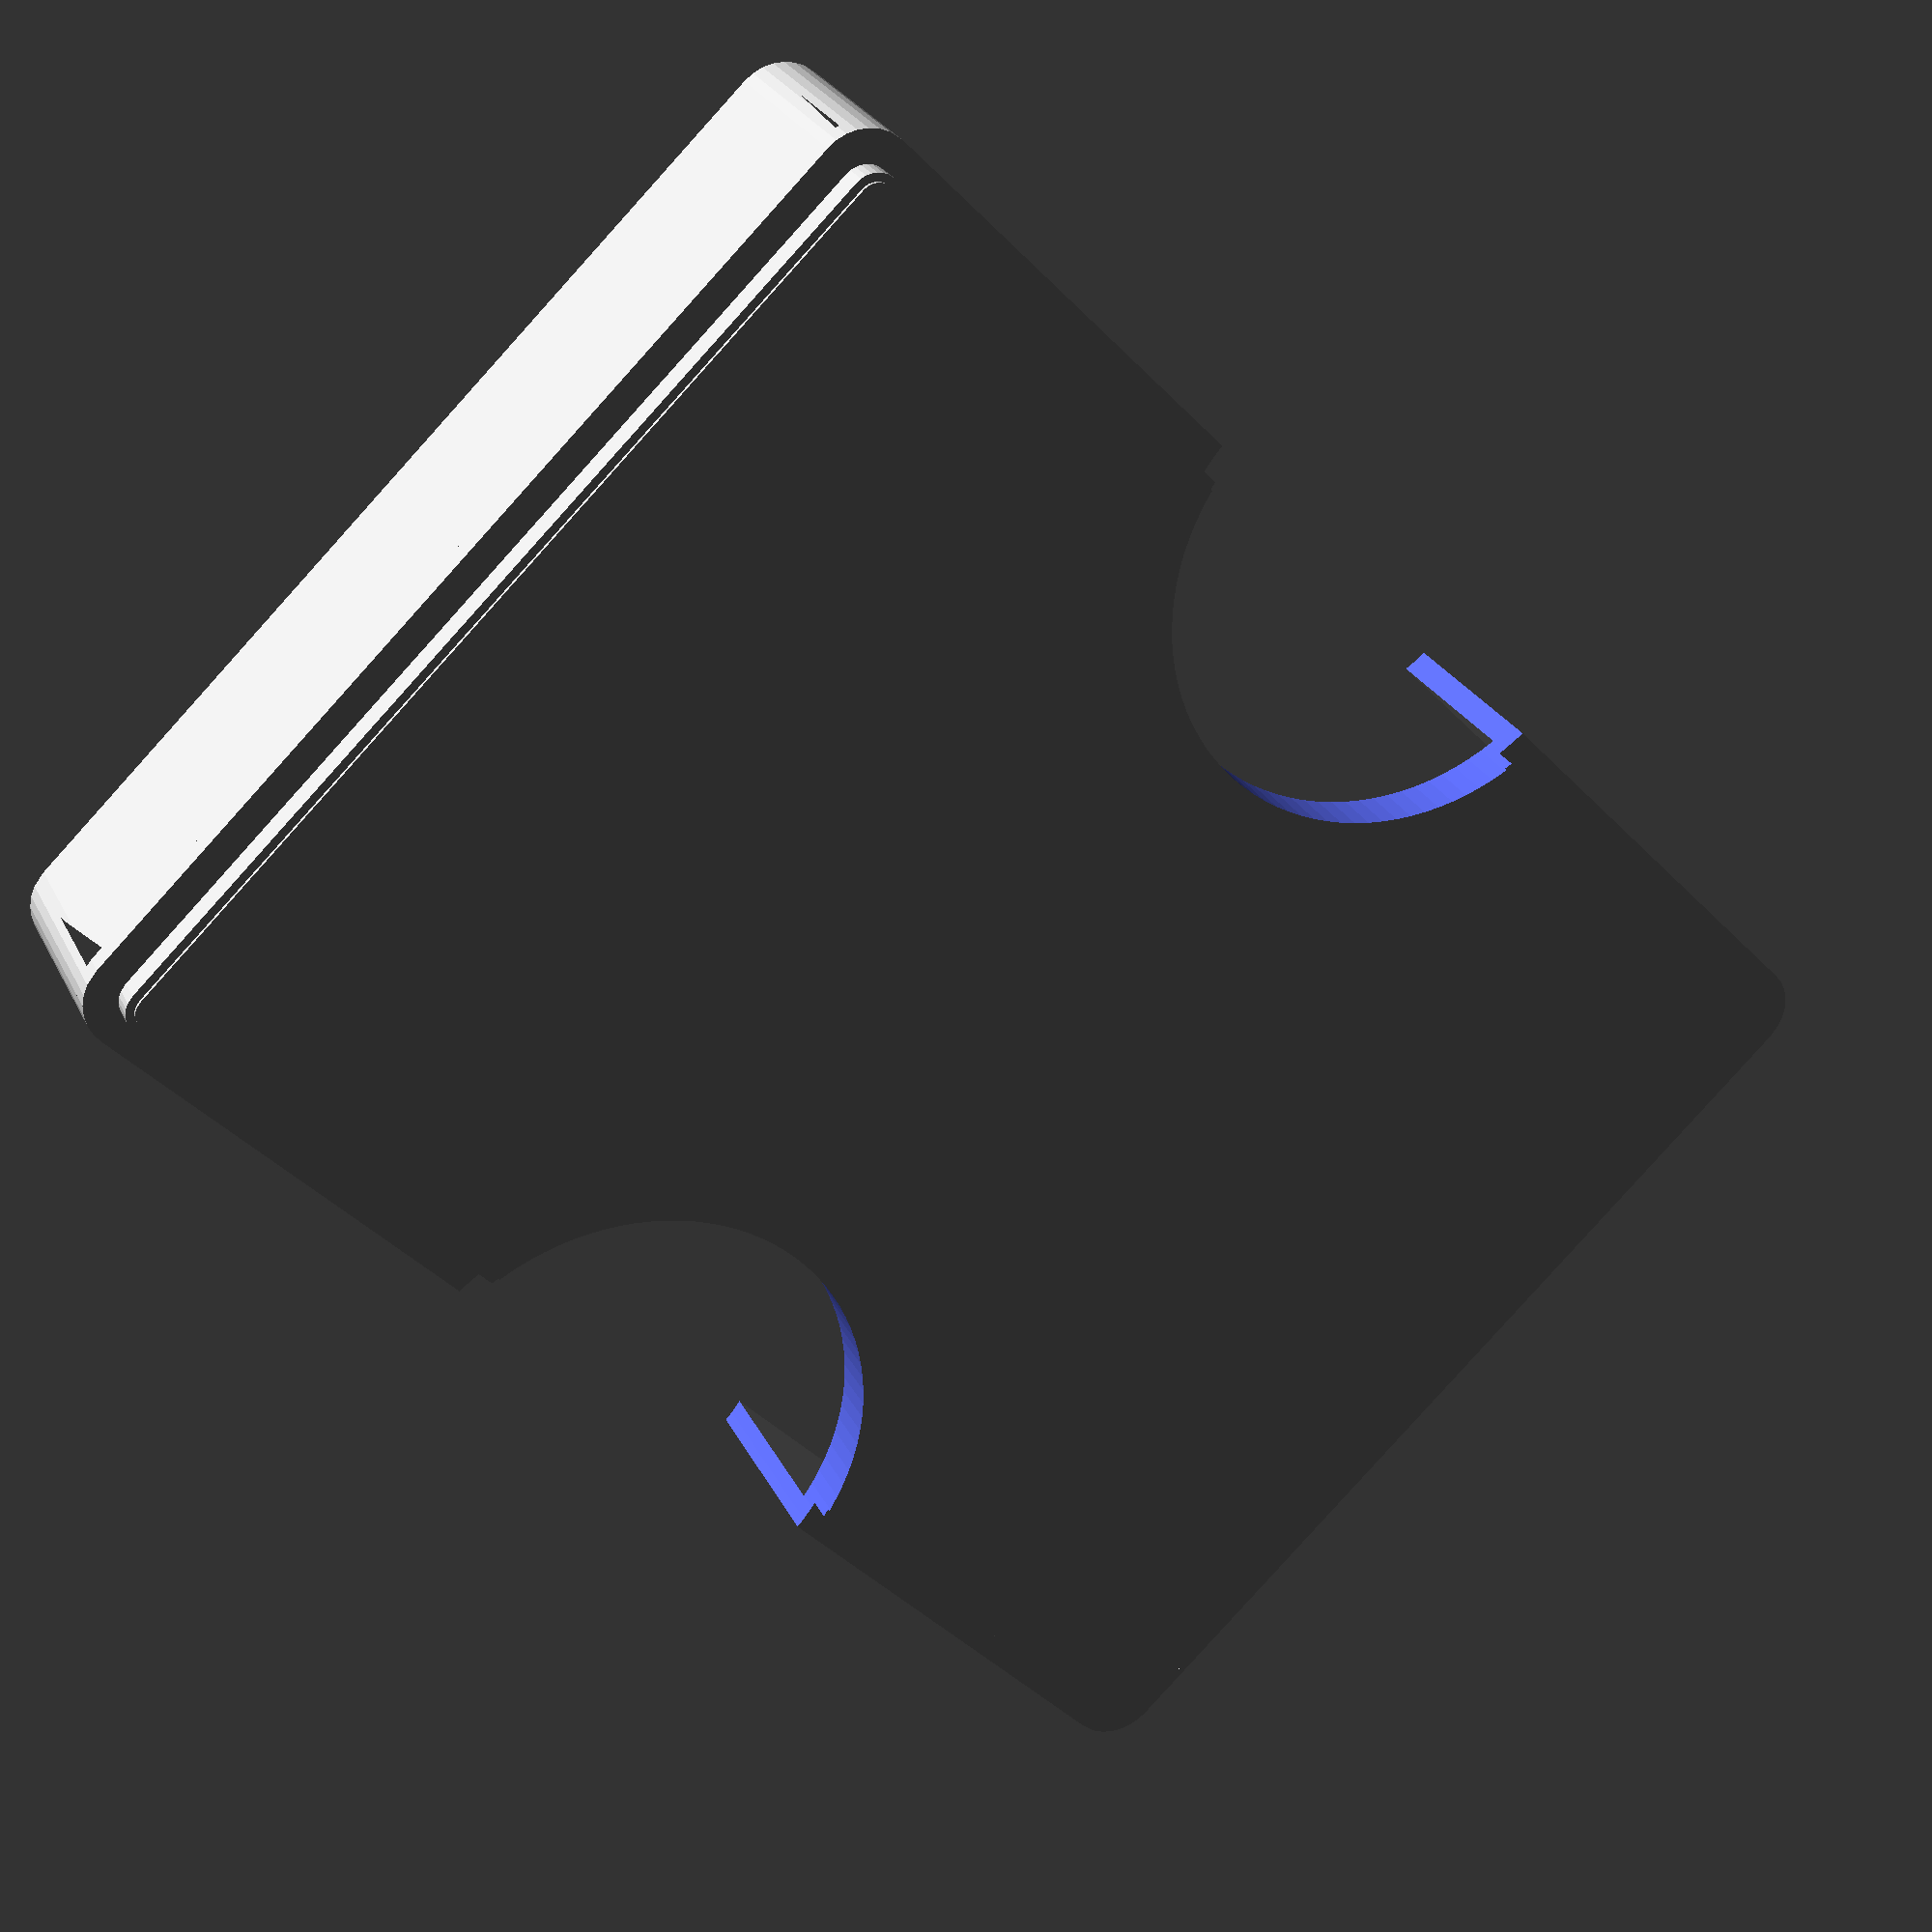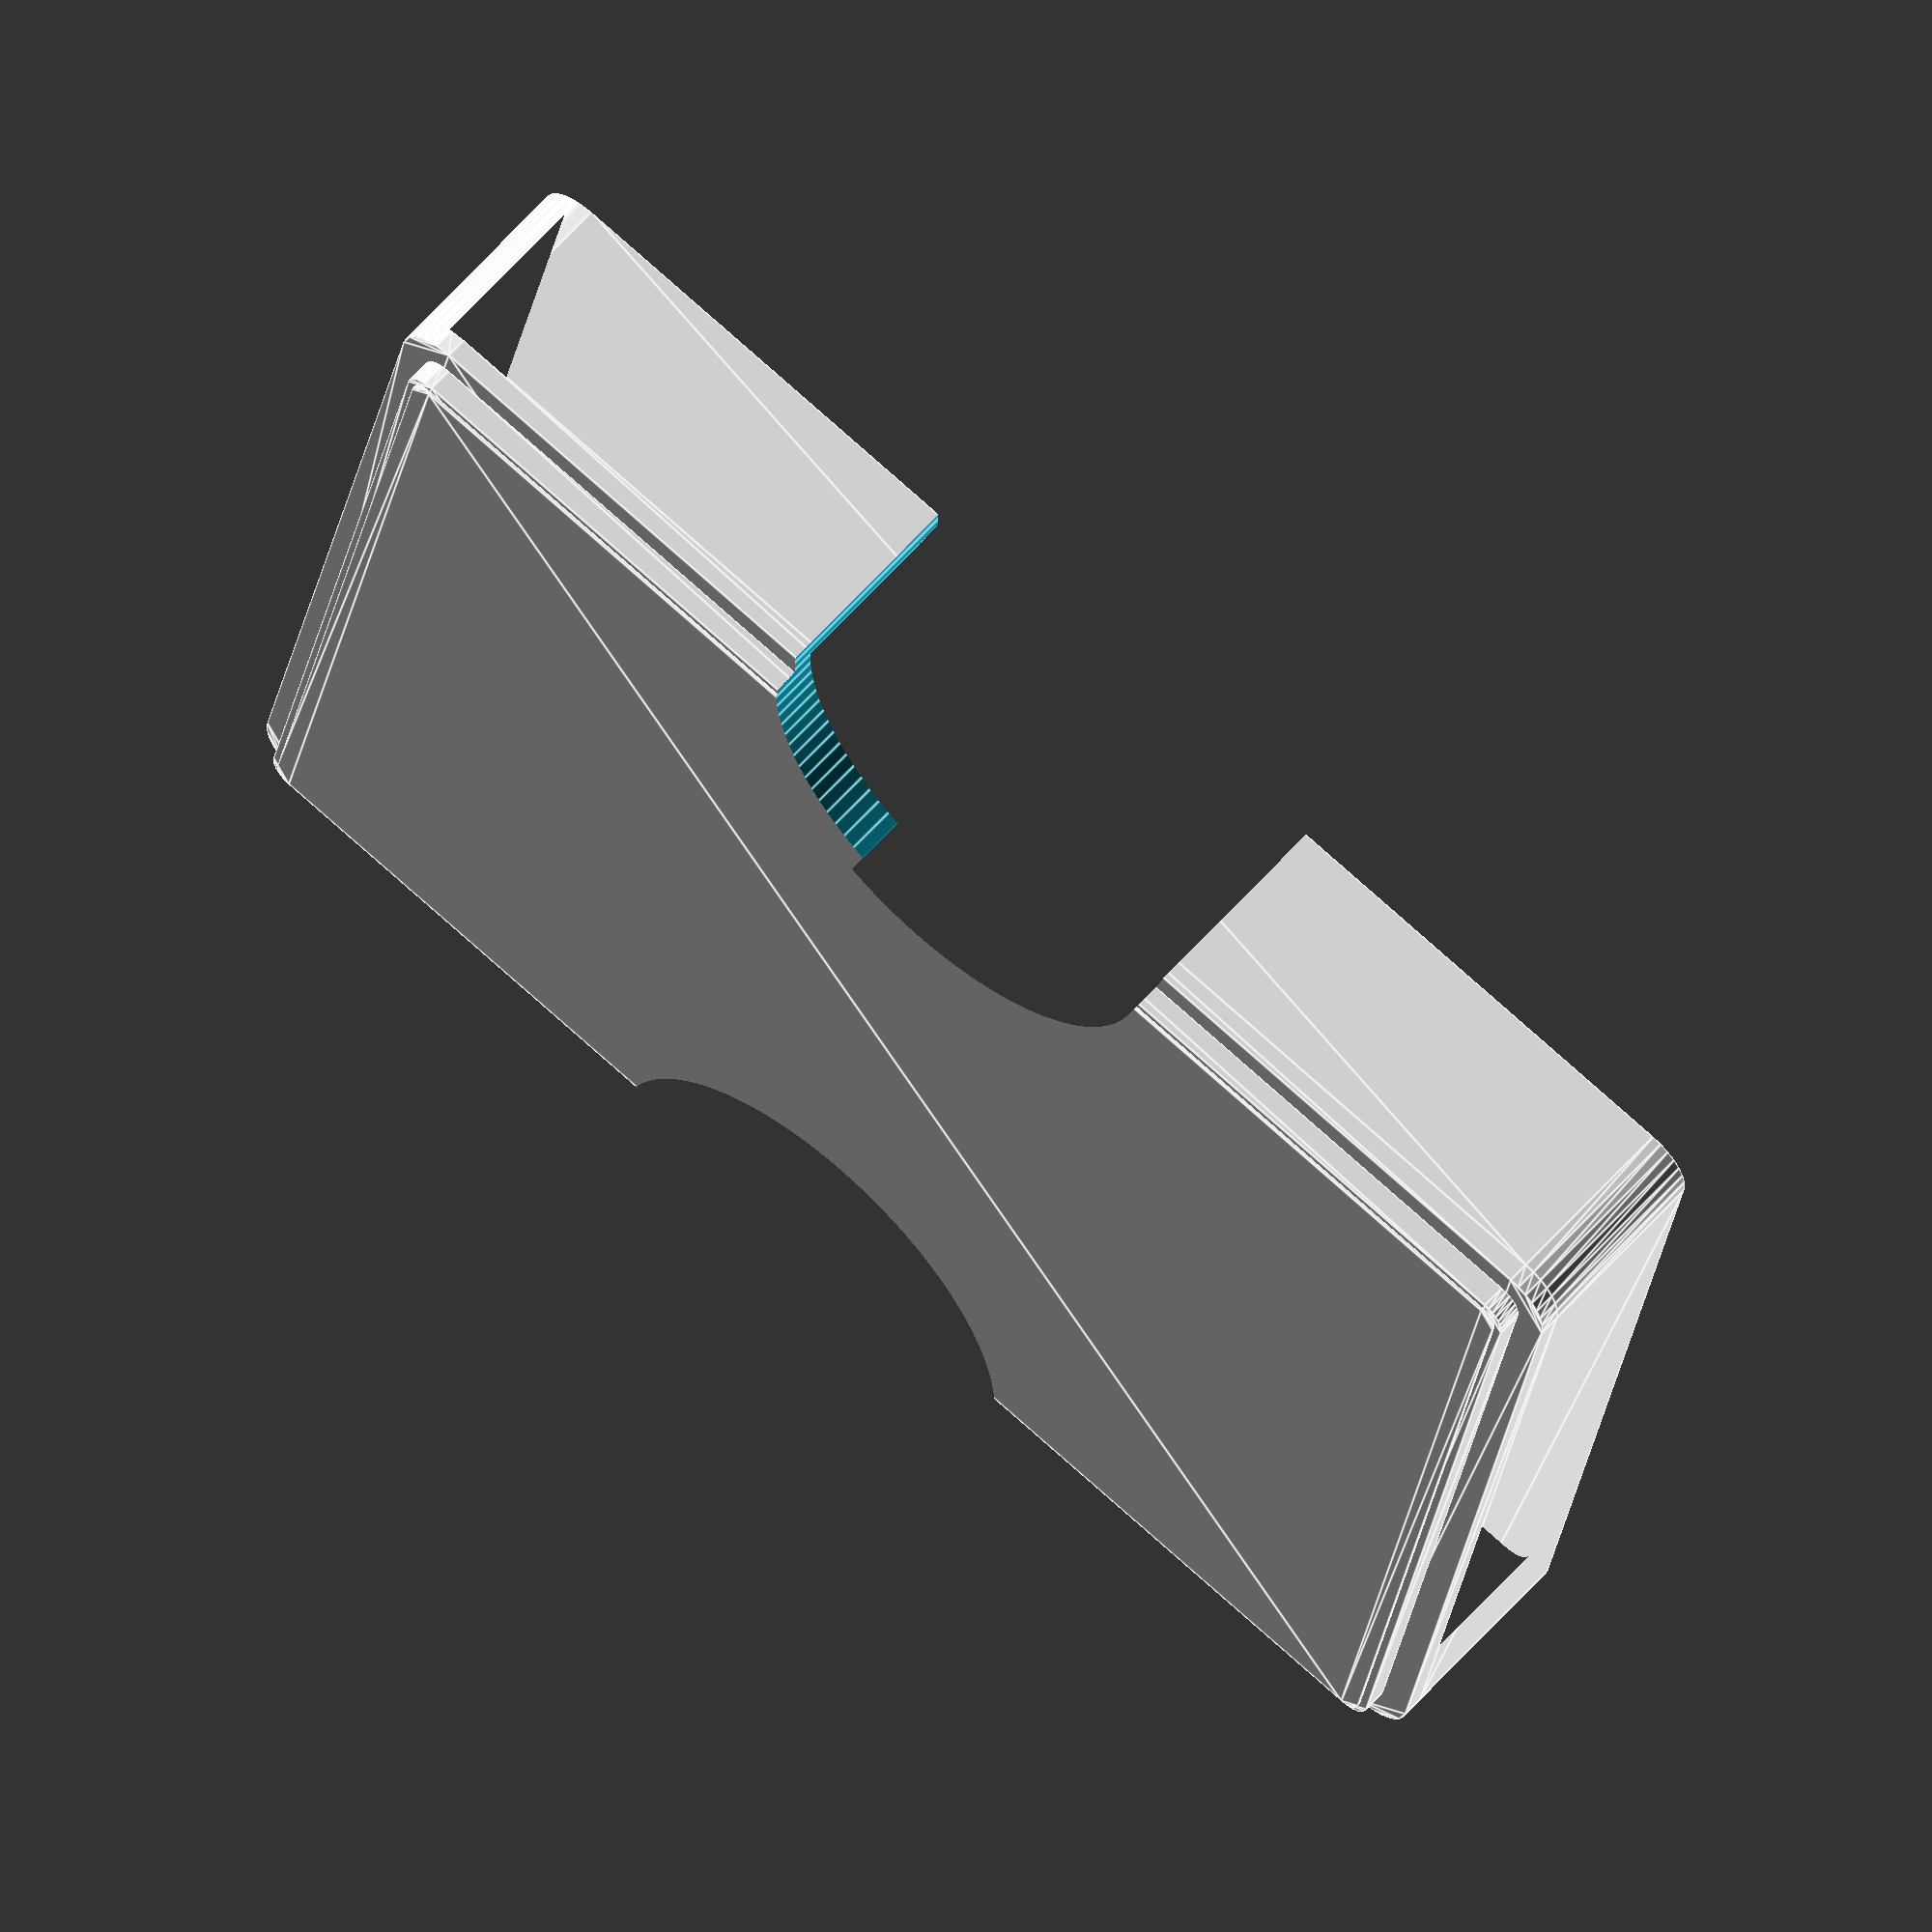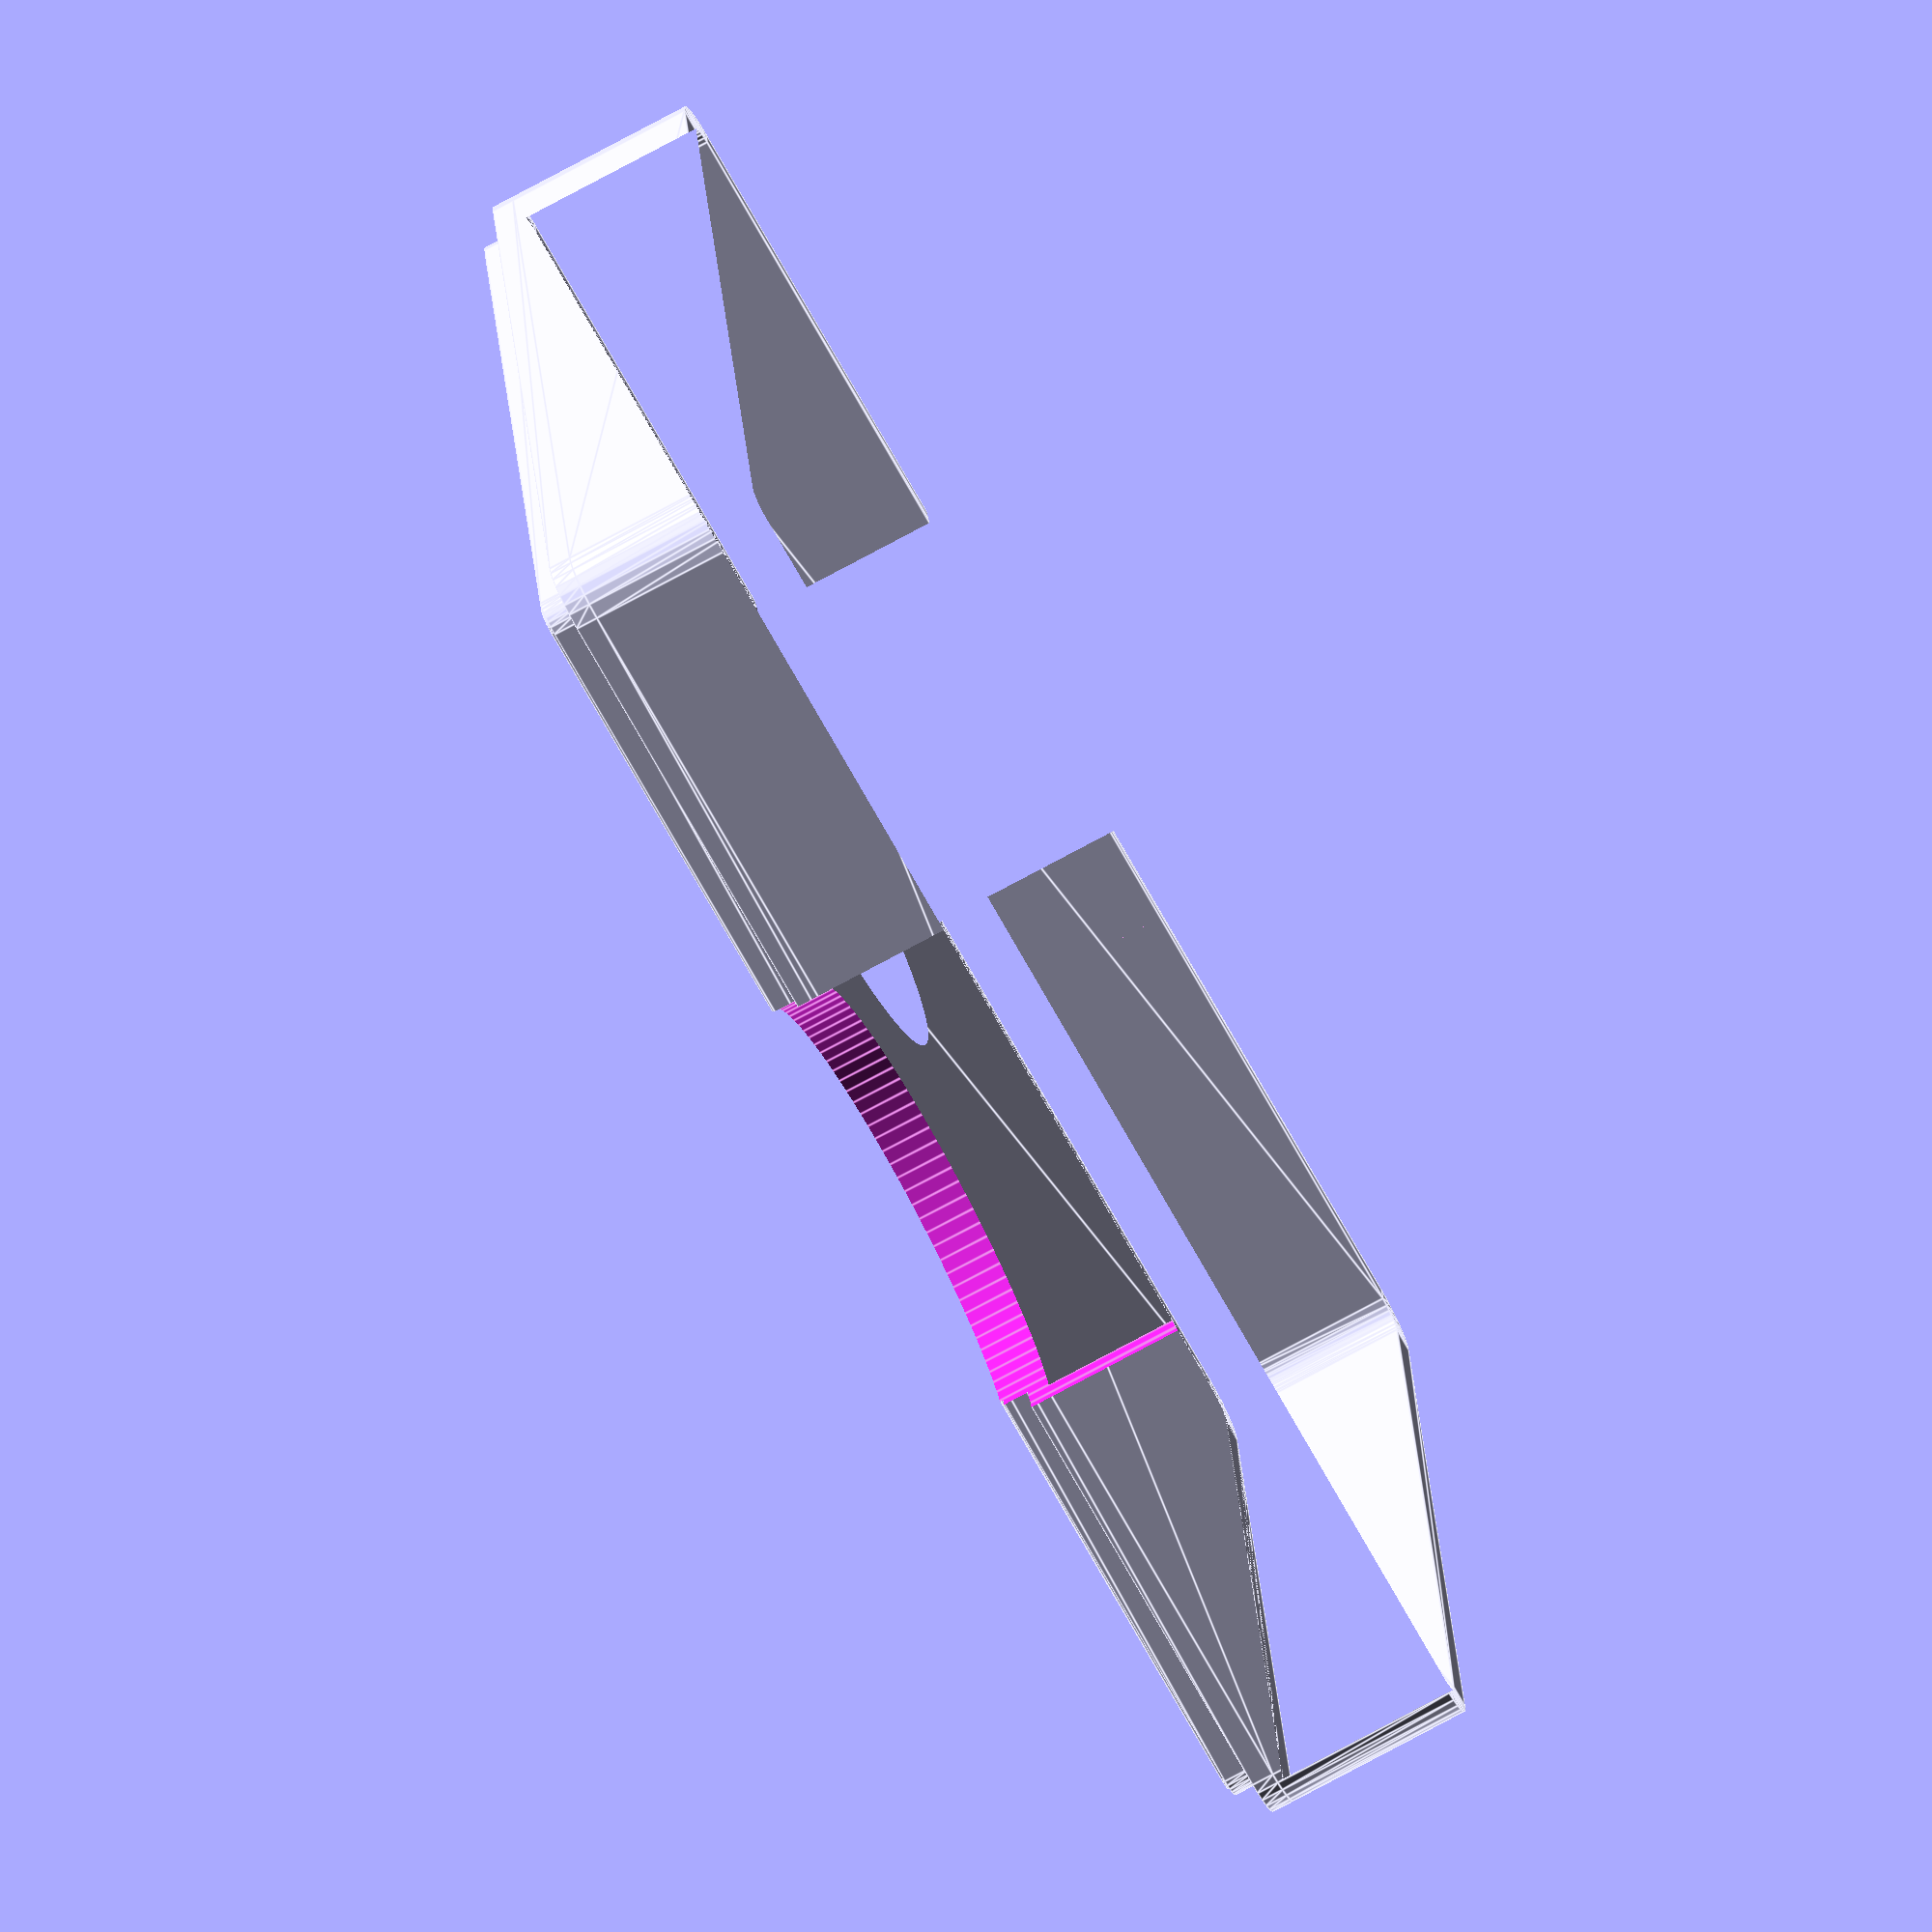
<openscad>
eps = 0.0001;
$fn = 30;

coin_d = 19;
coin_height = 2.4;

foot = 0.5;

module coin_2d() {
  $fn = 100;
  difference() {
    circle(d=coin_d);
    scale([0.75, 1])
      rotate([0, 0, 45])
        square(coin_d*0.42, center=true);
  }
}

module coin() {
  linear_extrude(0.2)
    offset(-foot)
      coin_2d();
  translate([0, 0, 0.2])
    linear_extrude(coin_height - 0.2)
      coin_2d();
}

card_width = 62.3;
card_height = 88.8;

cavity_slack = 0.7;
wall = 1.5;
flor = 1.4;
deck_thickness = 8;
height_slack = 2.4;

roundoff = 1.6;
protrusion = 1.8;

module cavity_2d() {
  offset(roundoff)
    offset(-roundoff)
      square([card_width + cavity_slack, card_height + cavity_slack], center=true);
}

module protrusion_2d() {
  offset(roundoff)
    offset(-roundoff)
      square([card_width, card_height], center=true);
}

module box_2d() {
 offset(roundoff + wall)
   offset(-roundoff - wall)
     square([card_width + cavity_slack + wall*2, card_height + cavity_slack + wall*2], center=true);
}

module fingers_2d() {
  $fn = 100;
  for (a = [-1, 1])
    scale([a, 1])
      translate([card_width*0.55, 0, 0])
        circle(15);
}

module box() {
  linear_extrude(0.2)
    offset(-foot)
      protrusion_2d();
  
  translate([0, 0, 0.2])
    linear_extrude(protrusion - 0.2)
      protrusion_2d();
  
  translate([0, 0, protrusion])
    linear_extrude(flor)
      box_2d();
  
  translate([0, 0, protrusion + flor]) {
    linear_extrude(flor + deck_thickness + height_slack) {
      difference() {
        box_2d();
        cavity_2d();
      }
    }
  }
}

module piece() {
  difference() {
    box();
    translate([0, 0, -1])
      linear_extrude(100)
        fingers_2d();
  }
}

piece();
</openscad>
<views>
elev=332.8 azim=223.7 roll=157.9 proj=p view=wireframe
elev=119.8 azim=79.5 roll=319.2 proj=o view=edges
elev=74.8 azim=263.1 roll=298.5 proj=o view=edges
</views>
